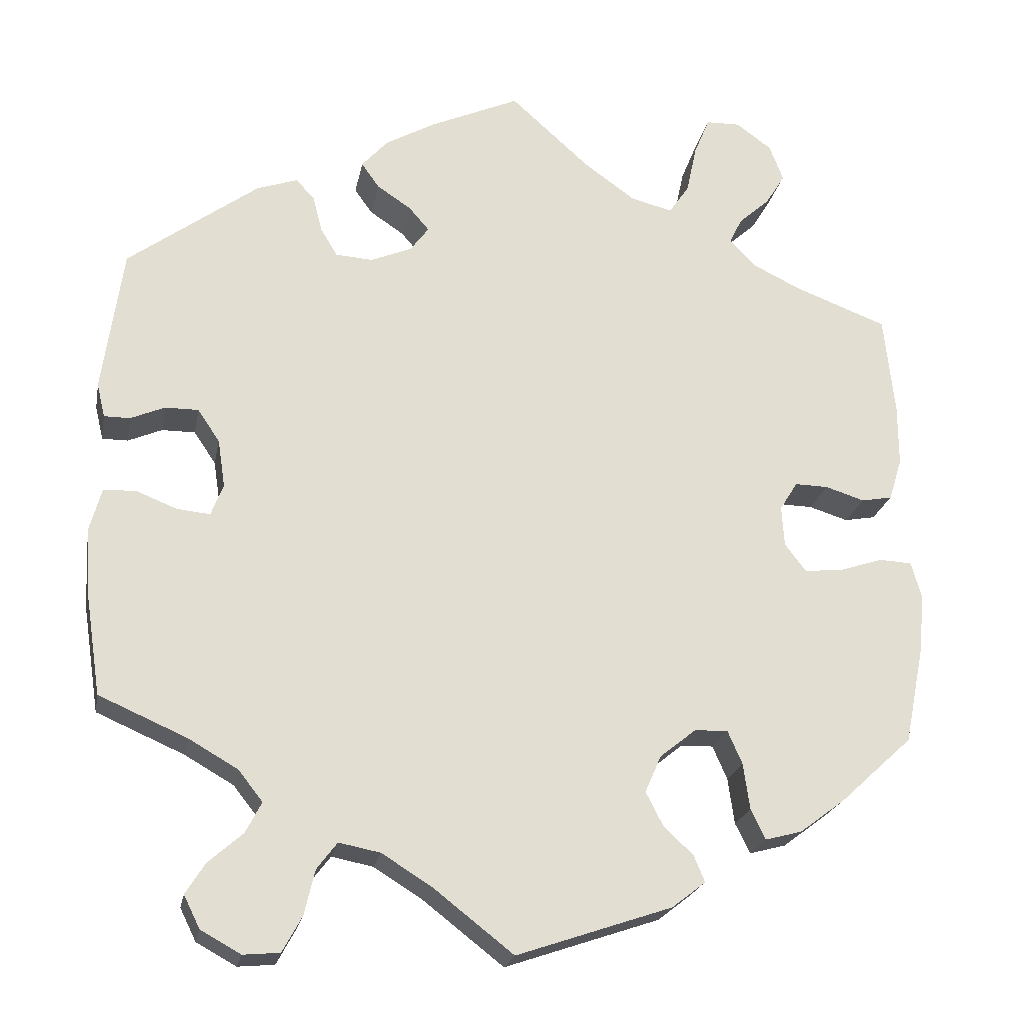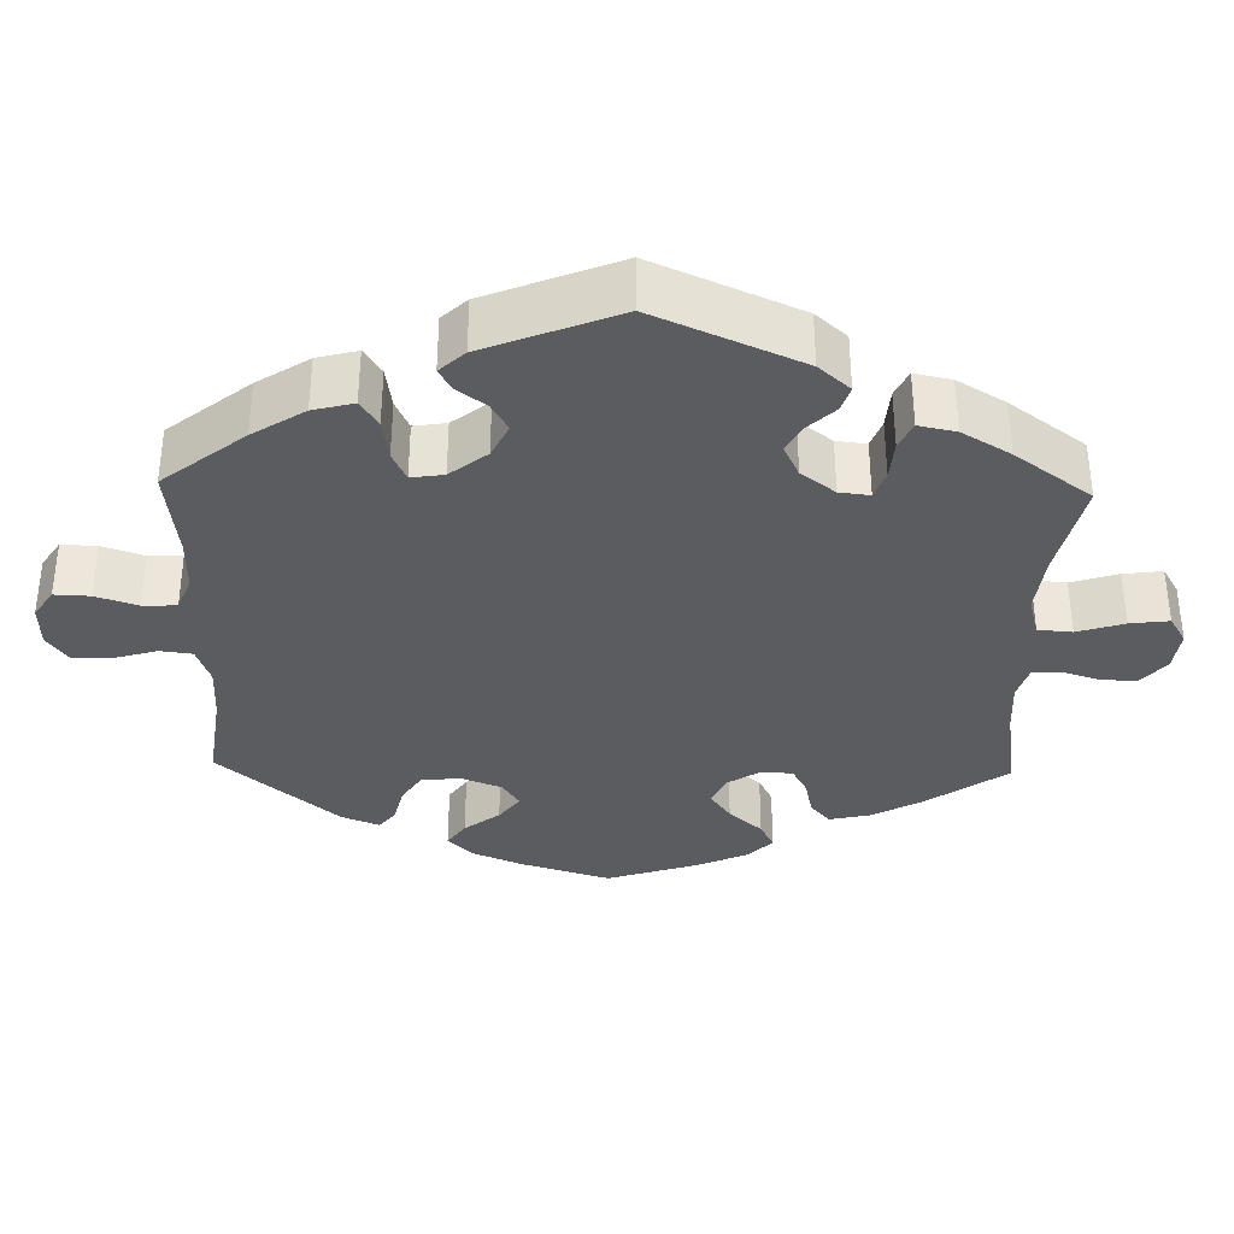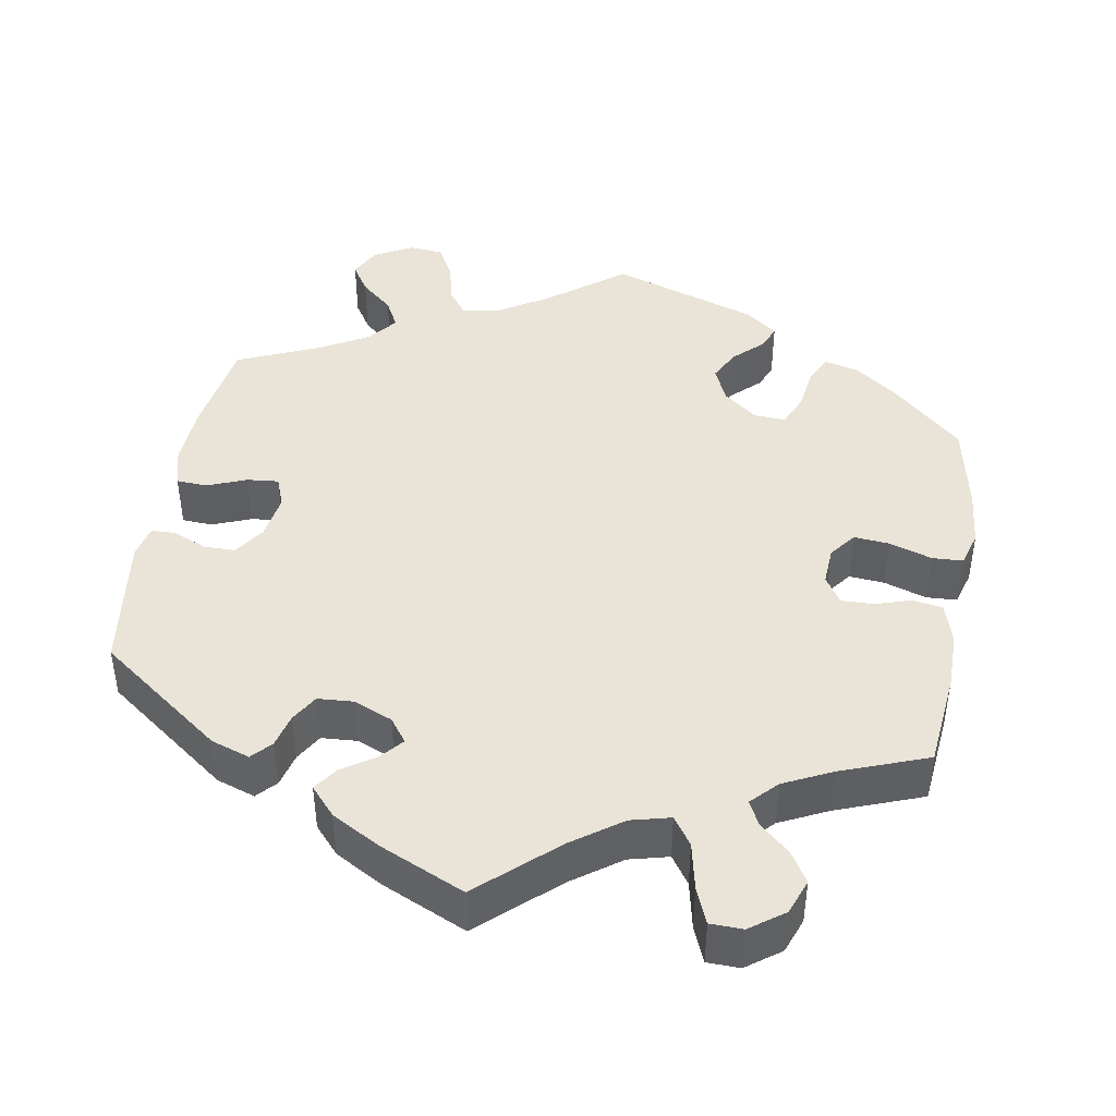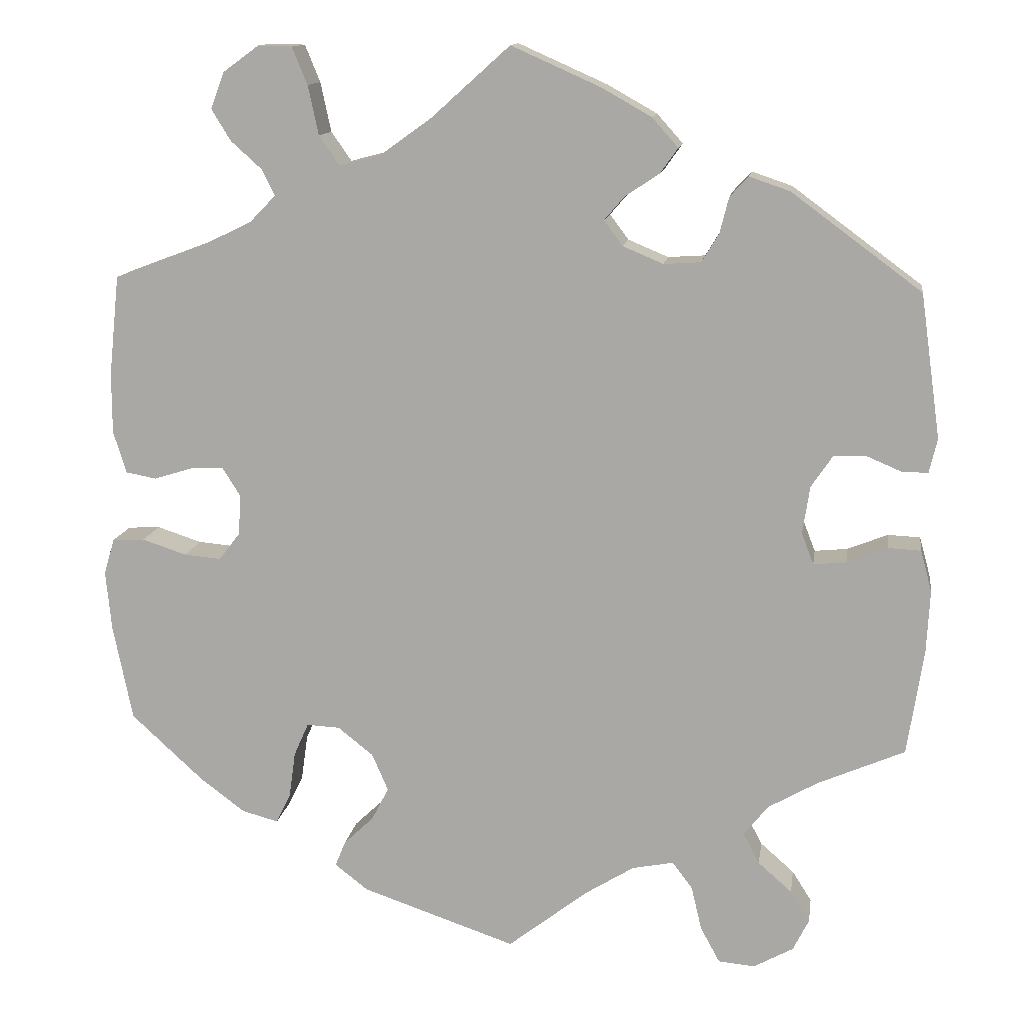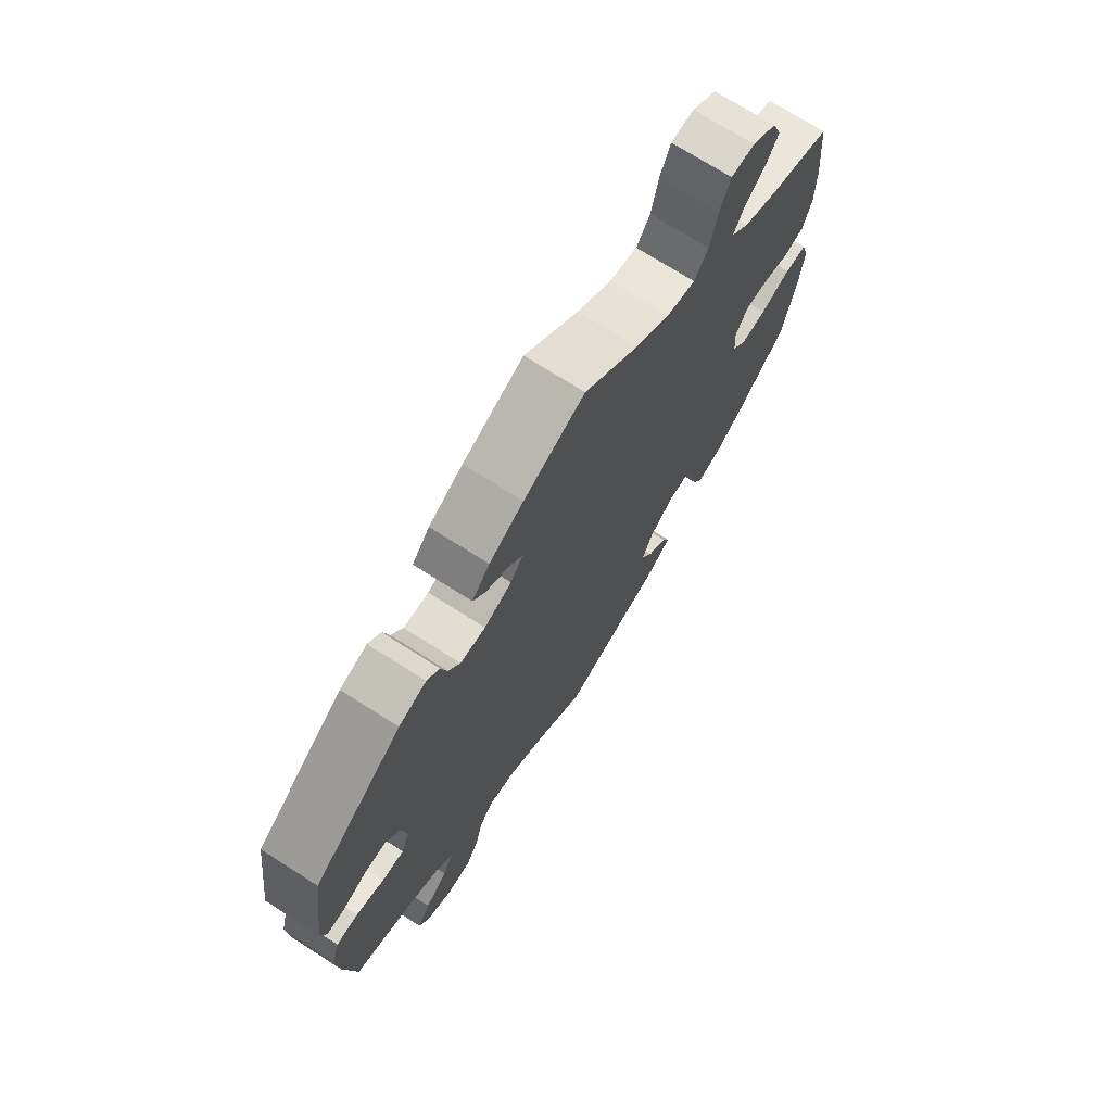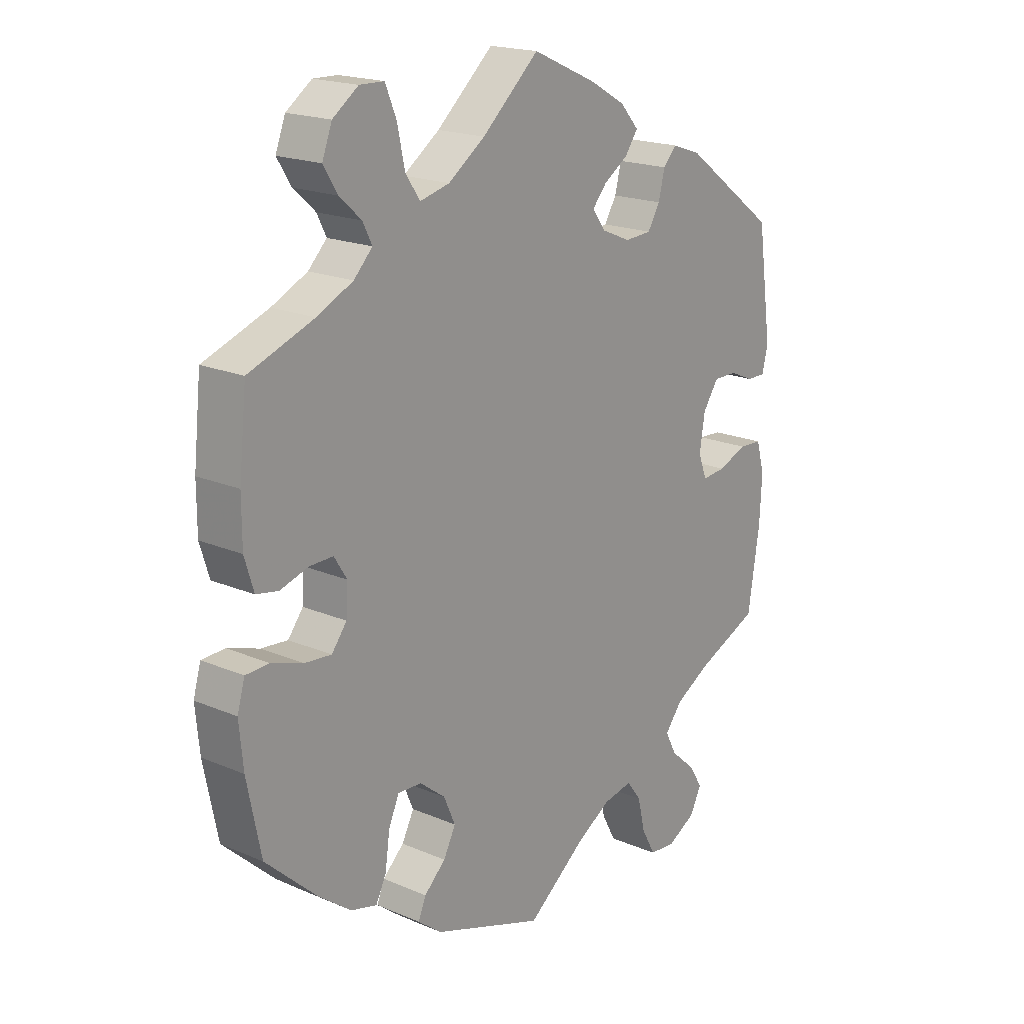
<metadata>
{"format":"obj","ext":"obj","renderer":"f3d","projection":"perspective","resolution":1024,"background":"white","views":[{"elev":-22.0,"azim":-10.7,"up":"+Z"},{"elev":-34.3,"azim":-61.5,"up":"+Y"},{"elev":43.5,"azim":9.8,"up":"+Y"},{"elev":13.0,"azim":-171.6,"up":"+Z"},{"elev":72.4,"azim":-57.5,"up":"+Z"},{"elev":19.0,"azim":129.0,"up":"+Z"}]}
</metadata>
<code>
v 0.411 0.07 -0.371
v 0.355 0.07 -0.413
v 0.31 0.07 -0.425
v 0.292 0.07 -0.388
v 0.284 0.07 -0.331
v 0.266 0.07 -0.29
v 0.225 0.07 -0.292
v 0.181 0.07 -0.327
v 0.161 0.07 -0.373
v 0.182 0.07 -0.414
v 0.219 0.07 -0.449
v 0.232 0.07 -0.481
v 0.191 0.07 -0.513
v 0 0.07 -0.578
v -0.099 0.07 -0.501
v -0.16 0.07 -0.463
v -0.211 0.07 -0.453
v -0.236 0.07 -0.486
v -0.249 0.07 -0.541
v -0.273 0.07 -0.585
v -0.318 0.07 -0.589
v -0.367 0.07 -0.562
v -0.387 0.07 -0.522
v -0.363 0.07 -0.484
v -0.321 0.07 -0.447
v -0.301 0.07 -0.409
v -0.331 0.07 -0.371
v -0.392 0.07 -0.336
v -0.5 0.07 -0.289
v -0.52 0.07 -0.158
v -0.524 0.07 -0.08
v -0.51 0.07 -0.029
v -0.47 0.07 -0.027
v -0.42 0.07 -0.047
v -0.379 0.07 -0.051
v -0.364 0.07 -0.012
v -0.373 0.07 0.047
v -0.4 0.07 0.087
v -0.441 0.07 0.087
v -0.483 0.07 0.069
v -0.515 0.07 0.069
v -0.525 0.07 0.111
v -0.5 0.07 0.289
v -0.339 0.07 0.408
v -0.289 0.07 0.425
v -0.266 0.07 0.4
v -0.255 0.07 0.356
v -0.234 0.07 0.321
v -0.188 0.07 0.318
v -0.138 0.07 0.339
v -0.115 0.07 0.37
v -0.14 0.07 0.399
v -0.182 0.07 0.427
v -0.204 0.07 0.458
v -0.172 0.07 0.494
v -0.11 0.07 0.529
v 0 0.07 0.578
v 0.098 0.07 0.49
v 0.161 0.07 0.445
v 0.212 0.07 0.432
v 0.237 0.07 0.468
v 0.25 0.07 0.529
v 0.269 0.07 0.575
v 0.311 0.07 0.576
v 0.355 0.07 0.544
v 0.372 0.07 0.499
v 0.348 0.07 0.46
v 0.31 0.07 0.426
v 0.294 0.07 0.394
v 0.326 0.07 0.361
v 0.388 0.07 0.331
v 0.5 0.07 0.289
v 0.513 0.07 0.165
v 0.513 0.07 0.09
v 0.497 0.07 0.038
v 0.459 0.07 0.031
v 0.411 0.07 0.046
v 0.37 0.07 0.047
v 0.348 0.07 0.012
v 0.351 0.07 -0.038
v 0.377 0.07 -0.072
v 0.423 0.07 -0.068
v 0.478 0.07 -0.05
v 0.518 0.07 -0.052
v 0.531 0.07 -0.097
v 0.524 0.07 -0.17
v 0.5 0.07 -0.289
v 0.411 0 -0.371
v 0.355 0 -0.413
v 0.31 0 -0.425
v 0.292 0 -0.388
v 0.284 0 -0.331
v 0.266 0 -0.29
v 0.225 0 -0.292
v 0.181 0 -0.327
v 0.161 0 -0.373
v 0.182 0 -0.414
v 0.219 0 -0.449
v 0.232 0 -0.481
v 0.191 0 -0.513
v 0 0 -0.578
v -0.099 0 -0.501
v -0.16 0 -0.463
v -0.211 0 -0.453
v -0.236 0 -0.486
v -0.249 0 -0.541
v -0.273 0 -0.585
v -0.318 0 -0.589
v -0.367 0 -0.562
v -0.387 0 -0.522
v -0.363 0 -0.484
v -0.321 0 -0.447
v -0.301 0 -0.409
v -0.331 0 -0.371
v -0.392 0 -0.336
v -0.5 0 -0.289
v -0.52 0 -0.158
v -0.524 0 -0.08
v -0.51 0 -0.029
v -0.47 0 -0.027
v -0.42 0 -0.047
v -0.379 0 -0.051
v -0.364 0 -0.012
v -0.373 0 0.047
v -0.4 0 0.087
v -0.441 0 0.087
v -0.483 0 0.069
v -0.515 0 0.069
v -0.525 0 0.111
v -0.5 0 0.289
v -0.339 0 0.408
v -0.289 0 0.425
v -0.266 0 0.4
v -0.255 0 0.356
v -0.234 0 0.321
v -0.188 0 0.318
v -0.138 0 0.339
v -0.115 0 0.37
v -0.14 0 0.399
v -0.182 0 0.427
v -0.204 0 0.458
v -0.172 0 0.494
v -0.11 0 0.529
v 0 0 0.578
v 0.098 0 0.49
v 0.161 0 0.445
v 0.212 0 0.432
v 0.237 0 0.468
v 0.25 0 0.529
v 0.269 0 0.575
v 0.311 0 0.576
v 0.355 0 0.544
v 0.372 0 0.499
v 0.348 0 0.46
v 0.31 0 0.426
v 0.294 0 0.394
v 0.326 0 0.361
v 0.388 0 0.331
v 0.5 0 0.289
v 0.513 0 0.165
v 0.513 0 0.09
v 0.497 0 0.038
v 0.459 0 0.031
v 0.411 0 0.046
v 0.37 0 0.047
v 0.348 0 0.012
v 0.351 0 -0.038
v 0.377 0 -0.072
v 0.423 0 -0.068
v 0.478 0 -0.05
v 0.518 0 -0.052
v 0.531 0 -0.097
v 0.524 0 -0.17
v 0.5 0 -0.289
f 82 83 84 85
f 81 82 85 86
f 74 75 76 77
f 74 77 78
f 71 72 73 74
f 70 71 74 78
f 69 70 78 79
f 65 66 67 68
f 65 68 69
f 64 65 69
f 61 62 63 64
f 61 64 69
f 60 61 69 79
f 55 56 57 58
f 55 58 59
f 52 53 54 55
f 51 52 55 59
f 50 51 59 60
f 44 45 46 47
f 44 47 48
f 43 44 48
f 42 43 48 49
f 39 40 41 42
f 38 39 42 49
f 31 32 33 34
f 31 34 35
f 28 29 30 31
f 27 28 31 35
f 26 27 35 36
f 22 23 24 25
f 22 25 26
f 21 22 26
f 18 19 20 21
f 17 18 21 26
f 16 17 26 36
f 12 13 14 15
f 10 11 12 15
f 9 10 15 16
f 8 9 16 36
f 2 3 4 5
f 2 5 6
f 1 2 6
f 81 86 87 1
f 50 60 79 80
f 37 38 49 50
f 7 8 36 37
f 6 7 37 50
f 50 80 81
f 1 6 50 81
f 172 171 170 169
f 173 172 169 168
f 164 163 162 161
f 165 164 161
f 161 160 159 158
f 165 161 158 157
f 166 165 157 156
f 155 154 153 152
f 156 155 152
f 156 152 151
f 151 150 149 148
f 156 151 148
f 166 156 148 147
f 145 144 143 142
f 146 145 142
f 142 141 140 139
f 146 142 139 138
f 147 146 138 137
f 134 133 132 131
f 135 134 131
f 135 131 130
f 136 135 130 129
f 129 128 127 126
f 136 129 126 125
f 121 120 119 118
f 122 121 118
f 118 117 116 115
f 122 118 115 114
f 123 122 114 113
f 112 111 110 109
f 113 112 109
f 113 109 108
f 108 107 106 105
f 113 108 105 104
f 123 113 104 103
f 102 101 100 99
f 102 99 98 97
f 103 102 97 96
f 123 103 96 95
f 92 91 90 89
f 93 92 89
f 93 89 88
f 88 174 173 168
f 167 166 147 137
f 137 136 125 124
f 124 123 95 94
f 137 124 94 93
f 168 167 137
f 168 137 93 88
f 1 88 89 2
f 2 89 90 3
f 3 90 91 4
f 4 91 92 5
f 5 92 93 6
f 6 93 94 7
f 7 94 95 8
f 8 95 96 9
f 9 96 97 10
f 10 97 98 11
f 11 98 99 12
f 12 99 100 13
f 13 100 101 14
f 14 101 102 15
f 15 102 103 16
f 16 103 104 17
f 17 104 105 18
f 18 105 106 19
f 19 106 107 20
f 20 107 108 21
f 21 108 109 22
f 22 109 110 23
f 23 110 111 24
f 24 111 112 25
f 25 112 113 26
f 26 113 114 27
f 27 114 115 28
f 28 115 116 29
f 29 116 117 30
f 30 117 118 31
f 31 118 119 32
f 32 119 120 33
f 33 120 121 34
f 34 121 122 35
f 35 122 123 36
f 36 123 124 37
f 37 124 125 38
f 38 125 126 39
f 39 126 127 40
f 40 127 128 41
f 41 128 129 42
f 42 129 130 43
f 43 130 131 44
f 44 131 132 45
f 45 132 133 46
f 46 133 134 47
f 47 134 135 48
f 48 135 136 49
f 49 136 137 50
f 50 137 138 51
f 51 138 139 52
f 52 139 140 53
f 53 140 141 54
f 54 141 142 55
f 55 142 143 56
f 56 143 144 57
f 57 144 145 58
f 58 145 146 59
f 59 146 147 60
f 60 147 148 61
f 61 148 149 62
f 62 149 150 63
f 63 150 151 64
f 64 151 152 65
f 65 152 153 66
f 66 153 154 67
f 67 154 155 68
f 68 155 156 69
f 69 156 157 70
f 70 157 158 71
f 71 158 159 72
f 72 159 160 73
f 73 160 161 74
f 74 161 162 75
f 75 162 163 76
f 76 163 164 77
f 77 164 165 78
f 78 165 166 79
f 79 166 167 80
f 80 167 168 81
f 81 168 169 82
f 82 169 170 83
f 83 170 171 84
f 84 171 172 85
f 85 172 173 86
f 86 173 174 87
f 87 174 88 1

</code>
